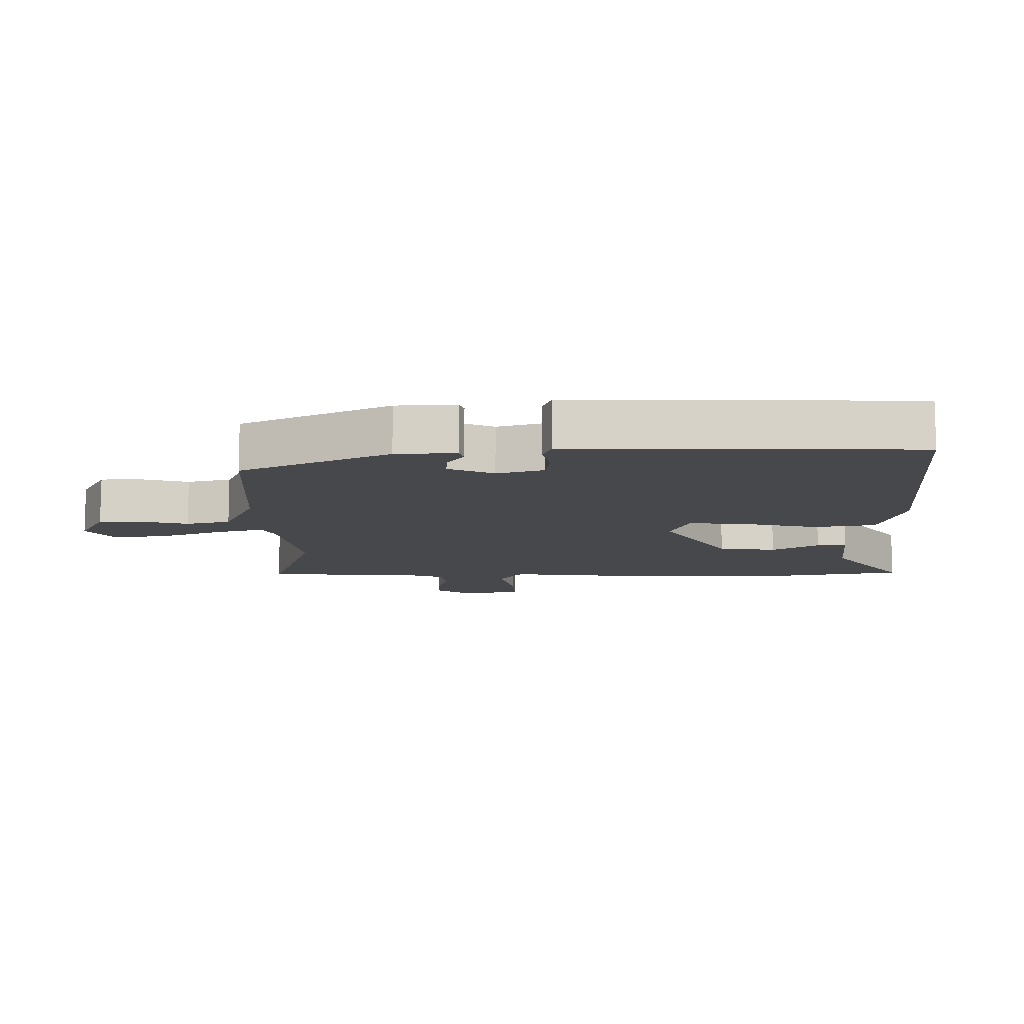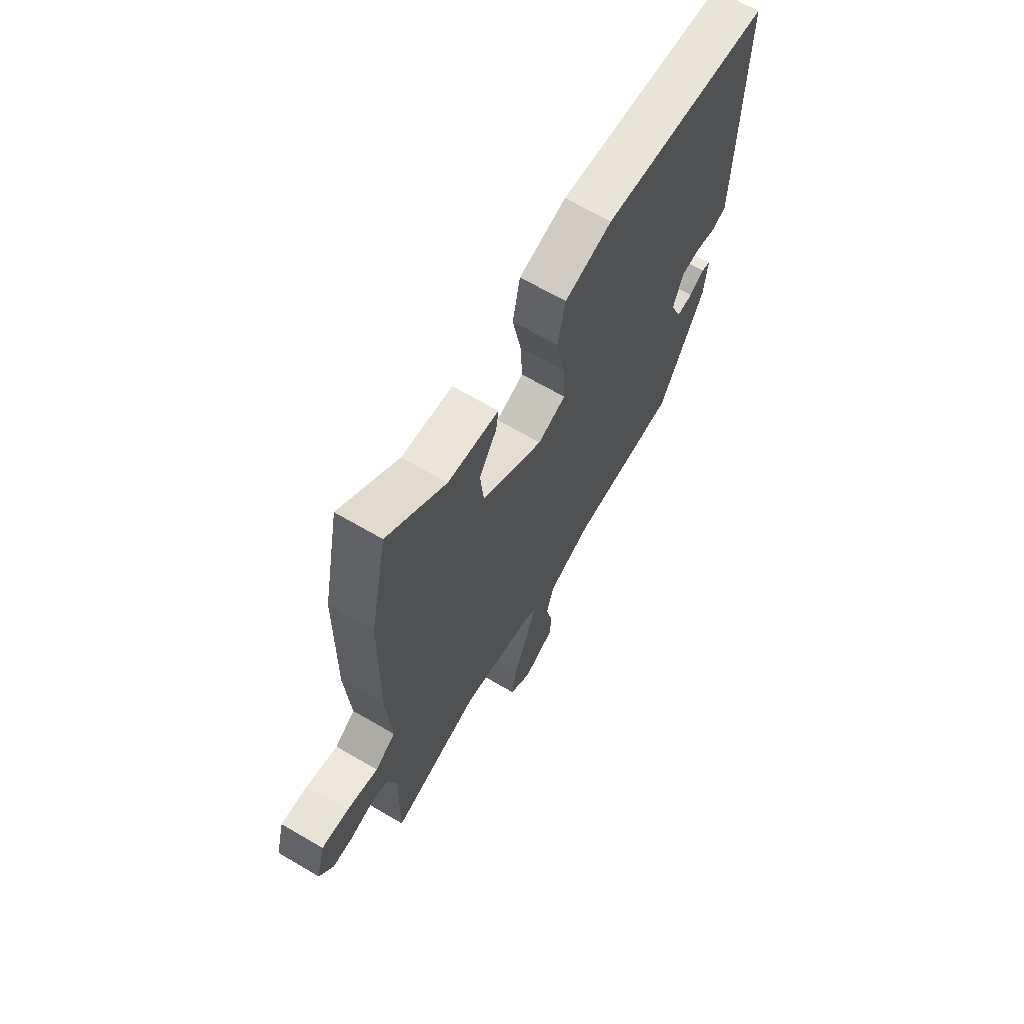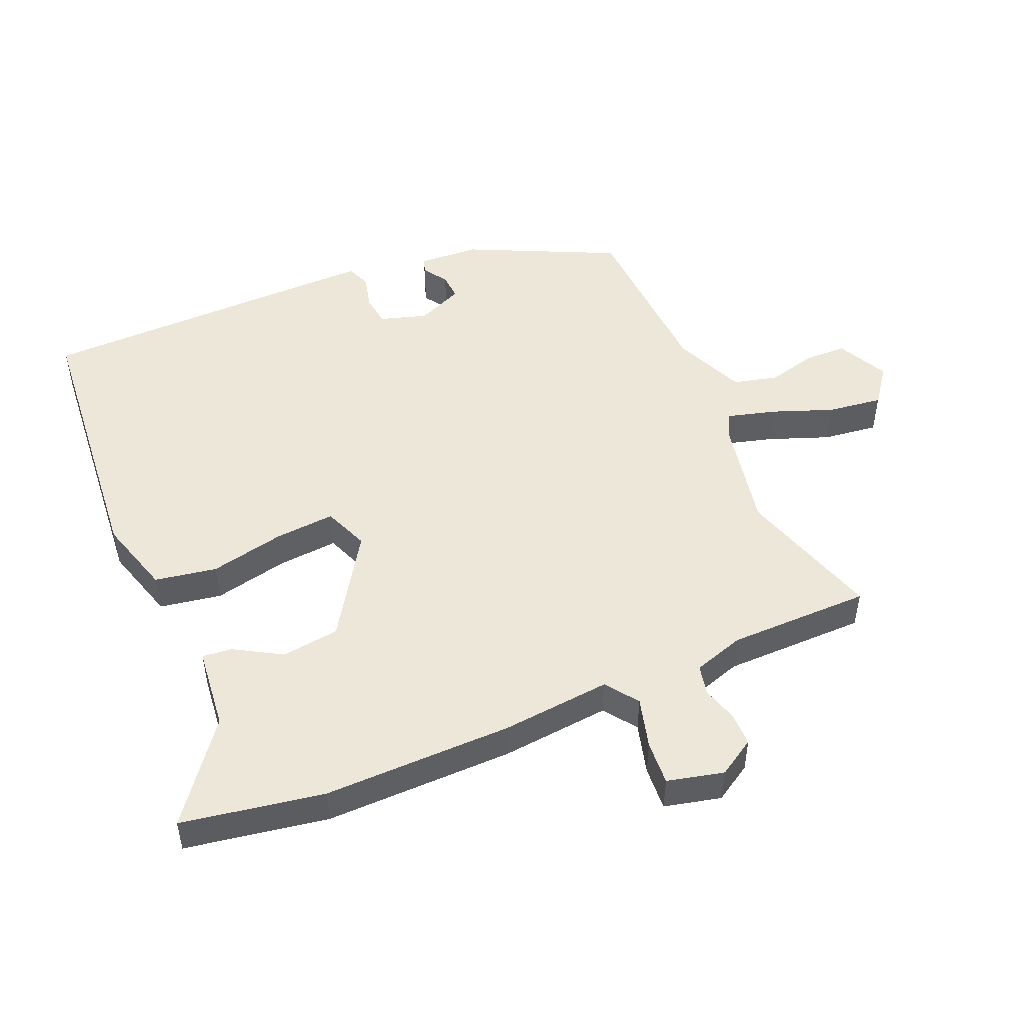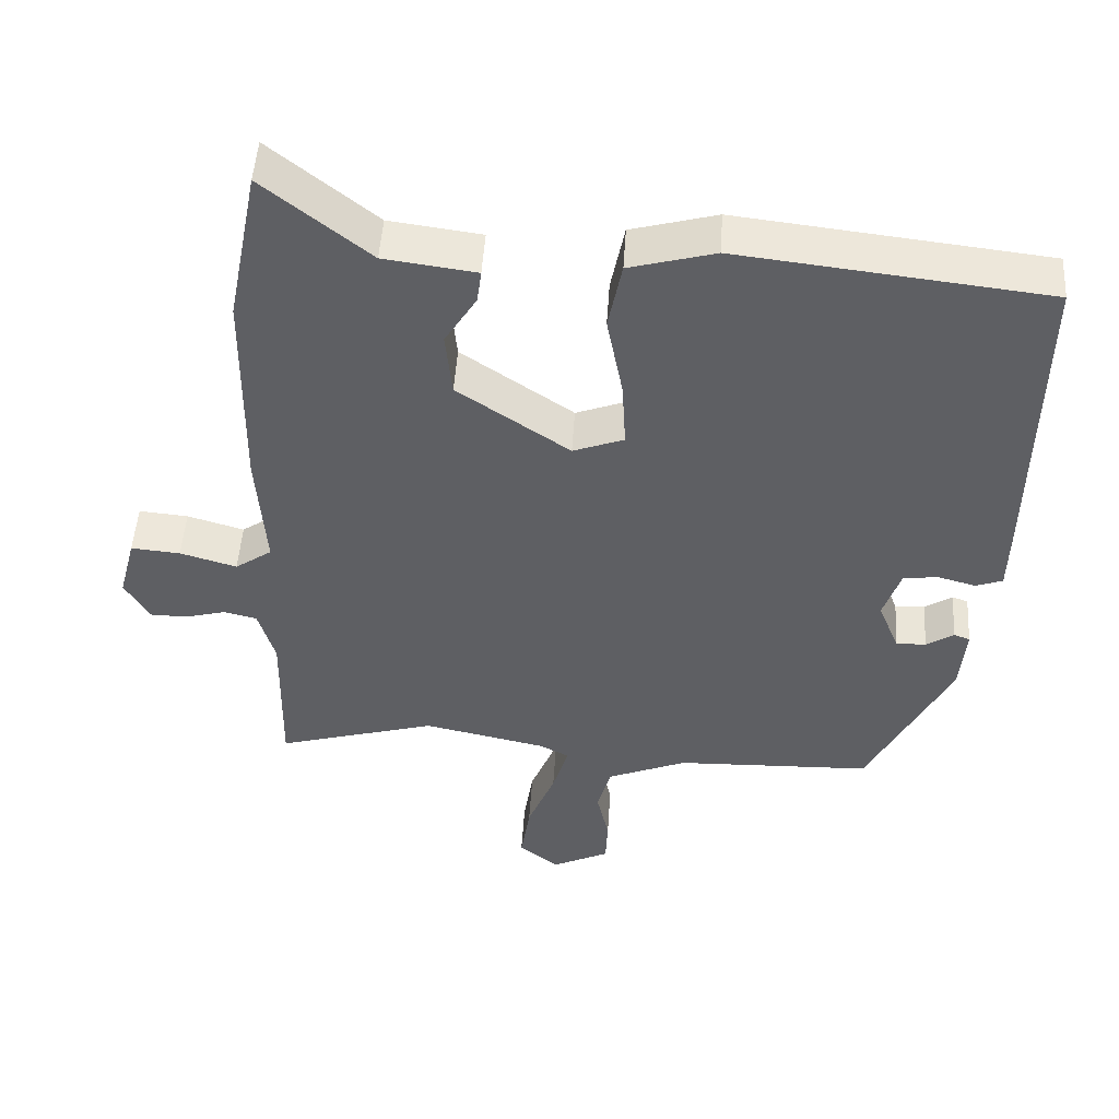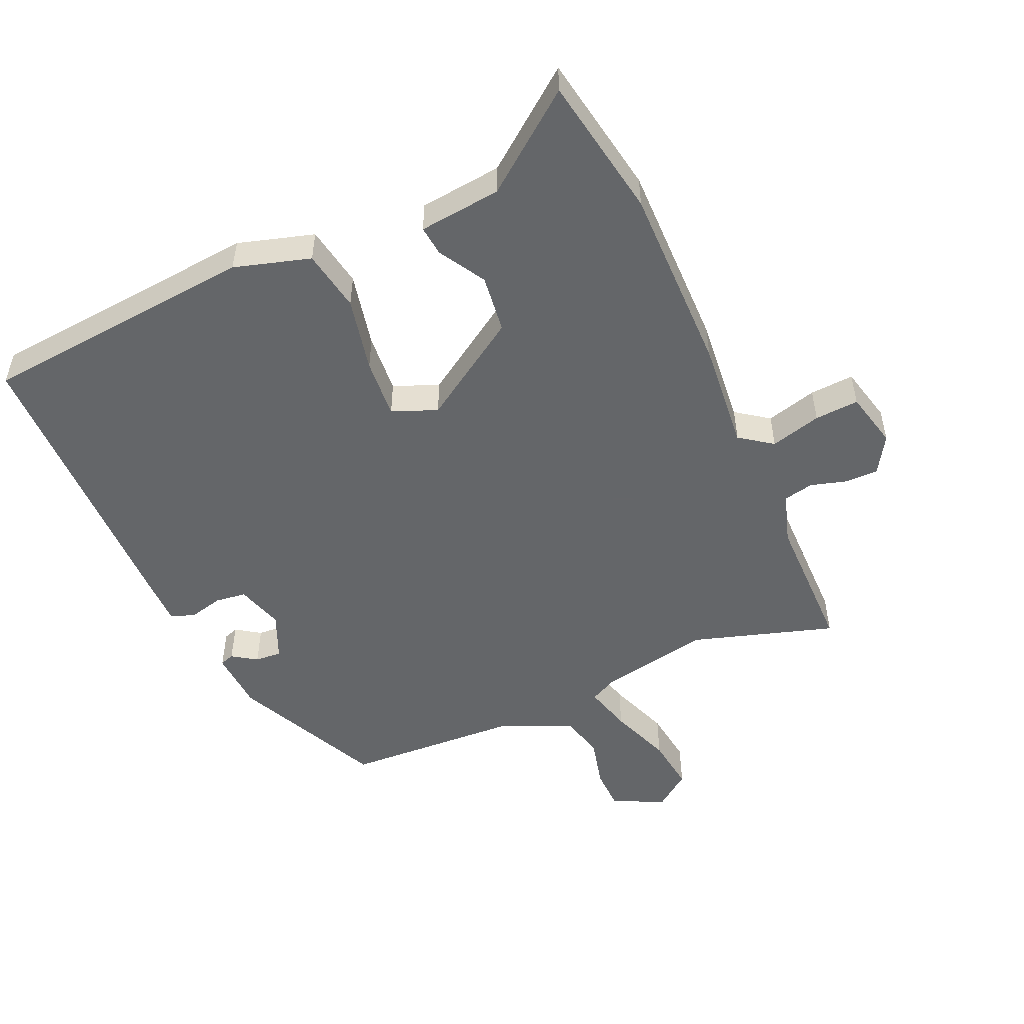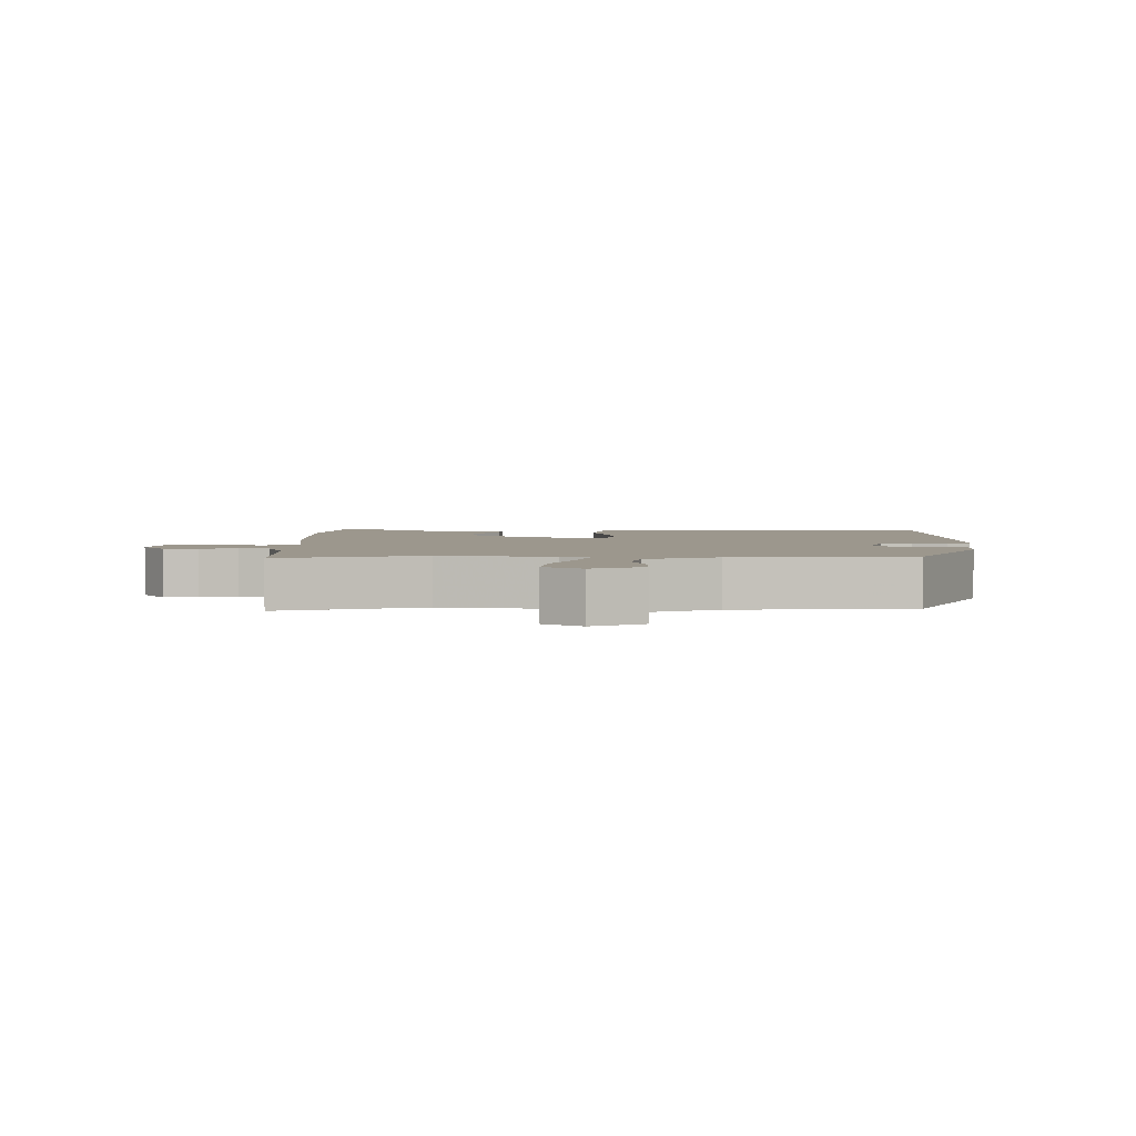
<metadata>
{"format":"obj","ext":"obj","renderer":"f3d","projection":"perspective","resolution":1024,"background":"white","views":[{"elev":-11.5,"azim":-91.5,"up":"+Y"},{"elev":67.1,"azim":120.4,"up":"+Z"},{"elev":49.8,"azim":65.5,"up":"+Y"},{"elev":49.1,"azim":-176.4,"up":"+Z"},{"elev":-51.7,"azim":22.6,"up":"+Y"},{"elev":2.9,"azim":178.0,"up":"+Y"}]}
</metadata>
<code>
v 0.525 0.07 -0.507
v 0.304 0.07 -0.444
v 0.134 0.07 -0.481
v 0.094 0.07 -0.502
v 0.116 0.07 -0.575
v 0.154 0.07 -0.669
v 0.167 0.07 -0.753
v 0.112 0.07 -0.796
v 0.033 0.07 -0.758
v 0.03 0.07 -0.694
v 0.047 0.07 -0.618
v 0.028 0.07 -0.55
v -0.082 0.07 -0.505
v -0.353 0.07 -0.497
v -0.467 0.07 -0.271
v -0.475 0.07 -0.178
v -0.453 0.07 -0.17
v -0.415 0.07 -0.194
v -0.374 0.07 -0.196
v -0.345 0.07 -0.124
v -0.369 0.07 -0.052
v -0.417 0.07 -0.047
v -0.469 0.07 -0.061
v -0.506 0.07 -0.048
v -0.508 0.07 0.039
v -0.514 0.07 0.486
v -0.09 0.07 0.535
v 0.028 0.07 0.503
v 0.047 0.07 0.408
v 0.025 0.07 0.292
v 0.02 0.07 0.199
v 0.09 0.07 0.173
v 0.244 0.07 0.278
v 0.253 0.07 0.368
v 0.209 0.07 0.439
v 0.203 0.07 0.485
v 0.33 0.07 0.502
v 0.476 0.07 0.62
v 0.519 0.07 0.401
v 0.523 0.07 0.108
v 0.511 0.07 -0.061
v 0.562 0.07 -0.096
v 0.64 0.07 -0.073
v 0.708 0.07 -0.067
v 0.731 0.07 -0.154
v 0.697 0.07 -0.212
v 0.646 0.07 -0.213
v 0.59 0.07 -0.198
v 0.544 0.07 -0.209
v 0.521 0.07 -0.288
v 0.525 0 -0.507
v 0.304 0 -0.444
v 0.134 0 -0.481
v 0.094 0 -0.502
v 0.116 0 -0.575
v 0.154 0 -0.669
v 0.167 0 -0.753
v 0.112 0 -0.796
v 0.033 0 -0.758
v 0.03 0 -0.694
v 0.047 0 -0.618
v 0.028 0 -0.55
v -0.082 0 -0.505
v -0.353 0 -0.497
v -0.467 0 -0.271
v -0.475 0 -0.178
v -0.453 0 -0.17
v -0.415 0 -0.194
v -0.374 0 -0.196
v -0.345 0 -0.124
v -0.369 0 -0.052
v -0.417 0 -0.047
v -0.469 0 -0.061
v -0.506 0 -0.048
v -0.508 0 0.039
v -0.514 0 0.486
v -0.09 0 0.535
v 0.028 0 0.503
v 0.047 0 0.408
v 0.025 0 0.292
v 0.02 0 0.199
v 0.09 0 0.173
v 0.244 0 0.278
v 0.253 0 0.368
v 0.209 0 0.439
v 0.203 0 0.485
v 0.33 0 0.502
v 0.476 0 0.62
v 0.519 0 0.401
v 0.523 0 0.108
v 0.511 0 -0.061
v 0.562 0 -0.096
v 0.64 0 -0.073
v 0.708 0 -0.067
v 0.731 0 -0.154
v 0.697 0 -0.212
v 0.646 0 -0.213
v 0.59 0 -0.198
v 0.544 0 -0.209
v 0.521 0 -0.288
f 46 47 48
f 45 46 48
f 44 45 48
f 43 44 48
f 42 43 48
f 41 42 48 49
f 39 40 41
f 38 39 41
f 37 38 41
f 37 41 49 50
f 34 35 36 37
f 50 1 2
f 37 50 2
f 34 37 2
f 33 34 2
f 28 29 30
f 27 28 30
f 26 27 30
f 25 26 30
f 24 25 30
f 23 24 30
f 22 23 30
f 21 22 30 31
f 20 21 31 32
f 16 17 18
f 15 16 18
f 14 15 18
f 13 14 18
f 12 13 18 19
f 9 10 11
f 8 9 11
f 7 8 11
f 6 7 11
f 5 6 11
f 4 5 11 12
f 33 2 3
f 32 33 3
f 20 32 3
f 19 20 3
f 19 3 4
f 4 12 19
f 98 97 96
f 98 96 95
f 98 95 94
f 98 94 93
f 98 93 92
f 99 98 92 91
f 91 90 89
f 91 89 88
f 91 88 87
f 100 99 91 87
f 87 86 85 84
f 52 51 100
f 52 100 87
f 52 87 84
f 52 84 83
f 80 79 78
f 80 78 77
f 80 77 76
f 80 76 75
f 80 75 74
f 80 74 73
f 80 73 72
f 81 80 72 71
f 82 81 71 70
f 68 67 66
f 68 66 65
f 68 65 64
f 68 64 63
f 69 68 63 62
f 61 60 59
f 61 59 58
f 61 58 57
f 61 57 56
f 61 56 55
f 62 61 55 54
f 53 52 83
f 53 83 82
f 53 82 70
f 53 70 69
f 54 53 69
f 69 62 54
f 1 51 52 2
f 2 52 53 3
f 3 53 54 4
f 4 54 55 5
f 5 55 56 6
f 6 56 57 7
f 7 57 58 8
f 8 58 59 9
f 9 59 60 10
f 10 60 61 11
f 11 61 62 12
f 12 62 63 13
f 13 63 64 14
f 14 64 65 15
f 15 65 66 16
f 16 66 67 17
f 17 67 68 18
f 18 68 69 19
f 19 69 70 20
f 20 70 71 21
f 21 71 72 22
f 22 72 73 23
f 23 73 74 24
f 24 74 75 25
f 25 75 76 26
f 26 76 77 27
f 27 77 78 28
f 28 78 79 29
f 29 79 80 30
f 30 80 81 31
f 31 81 82 32
f 32 82 83 33
f 33 83 84 34
f 34 84 85 35
f 35 85 86 36
f 36 86 87 37
f 37 87 88 38
f 38 88 89 39
f 39 89 90 40
f 40 90 91 41
f 41 91 92 42
f 42 92 93 43
f 43 93 94 44
f 44 94 95 45
f 45 95 96 46
f 46 96 97 47
f 47 97 98 48
f 48 98 99 49
f 49 99 100 50
f 50 100 51 1

</code>
